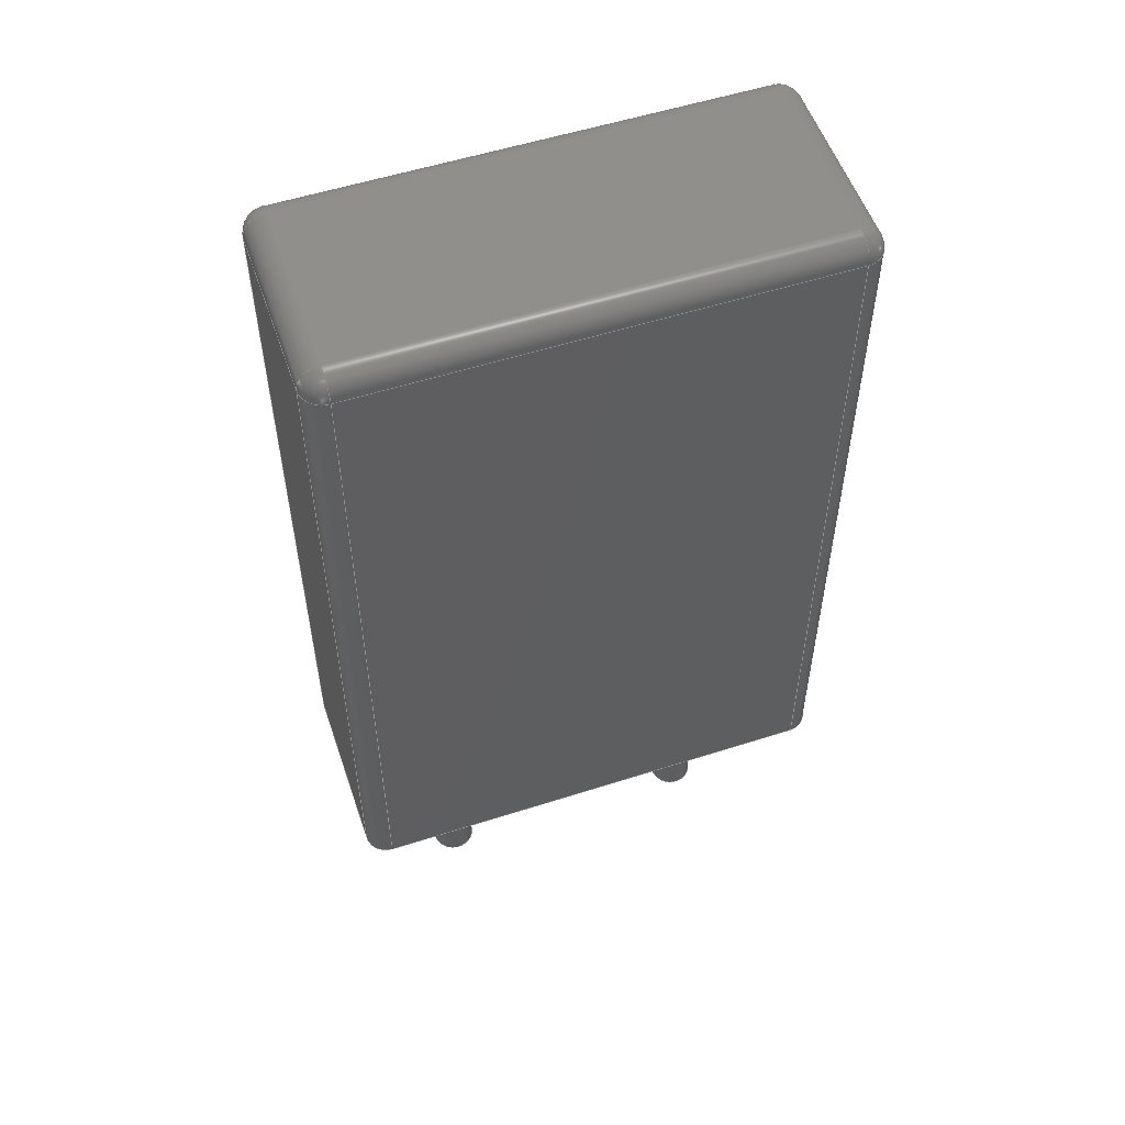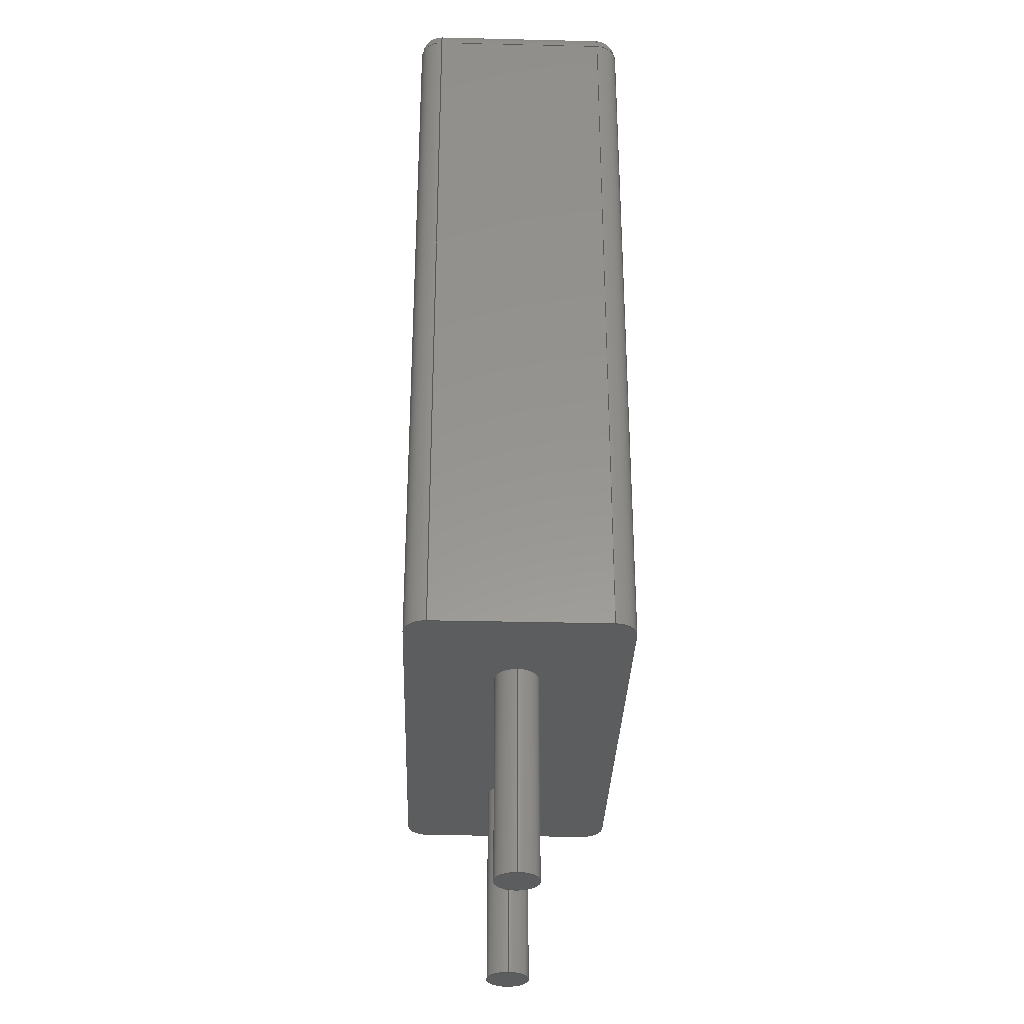
<metadata>
{"format":"step","ext":"step","renderer":"f3d","projection":"perspective","resolution":1024,"background":"white","views":[{"elev":54.6,"azim":161.2,"up":"+Z"},{"elev":-32.2,"azim":88.1,"up":"+Z"}]}
</metadata>
<code>
ISO-10303-21;
DATA;
#1=APPLICATION_PROTOCOL_DEFINITION('committee draft','automotive_design',1997,#2);
#2=APPLICATION_CONTEXT('core data for automotive mechanical design processes');
#3=SHAPE_DEFINITION_REPRESENTATION(#4,#10);
#4=PRODUCT_DEFINITION_SHAPE('','',#5);
#5=PRODUCT_DEFINITION('design','',#6,#9);
#6=PRODUCT_DEFINITION_FORMATION('','',#7);
#7=PRODUCT('C_Rect_L46mm_W20mm_P250mm_MKS02_FKP02','C_Rect_L46mm_W20mm_P250mm_MKS02_FKP02','',(#8));
#8=MECHANICAL_CONTEXT('',#2,'mechanical');
#9=PRODUCT_DEFINITION_CONTEXT('part definition',#2,'design');
#10=ADVANCED_BREP_SHAPE_REPRESENTATION('',(#11,#15),#380);
#11=AXIS2_PLACEMENT_3D('',#12,#13,#14);
#12=CARTESIAN_POINT('',(0,0,0));
#13=DIRECTION('',(0,0,1));
#14=DIRECTION('',(1,0,-0));
#15=MANIFOLD_SOLID_BREP('',#16);
#16=CLOSED_SHELL('',(#17,#47,#73,#97,#157,#174,#183,#199,#220,#231,#244,#261,#277,#286,#305,#323,#334,#348,#357,#362,#368,#374));
#17=ADVANCED_FACE('',(#18),#44,.F.);
#18=FACE_BOUND('',#19,.F.);
#19=EDGE_LOOP('',(#20,#28,#36,#41));
#20=ORIENTED_EDGE('',*,*,#21,.F.);
#21=EDGE_CURVE('',#22,#24,#26,.T.);
#22=VERTEX_POINT('',#23);
#23=CARTESIAN_POINT('',(-1.05,-0.8,0));
#24=VERTEX_POINT('',#25);
#25=CARTESIAN_POINT('',(-1.05,-0.8,6.8));
#26=LINE('',#23,#27);
#27=VECTOR('',#13,1);
#28=ORIENTED_EDGE('',*,*,#29,.T.);
#29=EDGE_CURVE('',#22,#30,#32,.T.);
#30=VERTEX_POINT('',#31);
#31=CARTESIAN_POINT('',(-1.05,0.8,0));
#32=LINE('',#33,#34);
#33=CARTESIAN_POINT('',(-1.05,-1,0));
#34=VECTOR('',#35,1);
#35=DIRECTION('',(0,1,0));
#36=ORIENTED_EDGE('',*,*,#37,.T.);
#37=EDGE_CURVE('',#30,#38,#40,.T.);
#38=VERTEX_POINT('',#39);
#39=CARTESIAN_POINT('',(-1.05,0.8,6.8));
#40=LINE('',#31,#27);
#41=ORIENTED_EDGE('',*,*,#42,.F.);
#42=EDGE_CURVE('',#24,#38,#43,.T.);
#43=LINE('',#25,#34);
#44=PLANE('',#45);
#45=AXIS2_PLACEMENT_3D('',#33,#46,#13);
#46=DIRECTION('',(1,0,0));
#47=ADVANCED_FACE('',(#48),#70,.T.);
#48=FACE_BOUND('',#49,.T.);
#49=EDGE_LOOP('',(#20,#50,#59,#64));
#50=ORIENTED_EDGE('',*,*,#51,.T.);
#51=EDGE_CURVE('',#22,#52,#54,.T.);
#52=VERTEX_POINT('',#53);
#53=CARTESIAN_POINT('',(-0.85,-1,0));
#54=CIRCLE('',#55,0.2);
#55=AXIS2_PLACEMENT_3D('',#56,#57,#58);
#56=CARTESIAN_POINT('',(-0.85,-0.8,0));
#57=DIRECTION('',(-0,0,1));
#58=DIRECTION('',(0,-1,0));
#59=ORIENTED_EDGE('',*,*,#60,.T.);
#60=EDGE_CURVE('',#52,#61,#63,.T.);
#61=VERTEX_POINT('',#62);
#62=CARTESIAN_POINT('',(-0.85,-1,6.8));
#63=LINE('',#53,#27);
#64=ORIENTED_EDGE('',*,*,#65,.T.);
#65=EDGE_CURVE('',#61,#24,#66,.T.);
#66=CIRCLE('',#67,0.2);
#67=AXIS2_PLACEMENT_3D('',#68,#69,#58);
#68=CARTESIAN_POINT('',(-0.85,-0.8,6.8));
#69=DIRECTION('',(-0,-0,-1));
#70=CYLINDRICAL_SURFACE('',#71,0.2);
#71=AXIS2_PLACEMENT_3D('',#56,#13,#72);
#72=DIRECTION('',(-1,0,0));
#73=ADVANCED_FACE('',(#74),#95,.T.);
#74=FACE_BOUND('',#75,.F.);
#75=EDGE_LOOP('',(#76,#84,#85,#92));
#76=ORIENTED_EDGE('',*,*,#77,.T.);
#77=EDGE_CURVE('',#78,#24,#80,.T.);
#78=VERTEX_POINT('',#79);
#79=CARTESIAN_POINT('',(-0.85,-0.8,7));
#80=CIRCLE('',#81,0.2);
#81=AXIS2_PLACEMENT_3D('',#68,#82,#83);
#82=DIRECTION('',(6.123e-17,-1,0));
#83=DIRECTION('',(-1,-6.123e-17,0));
#84=ORIENTED_EDGE('',*,*,#42,.T.);
#85=ORIENTED_EDGE('',*,*,#86,.F.);
#86=EDGE_CURVE('',#87,#38,#89,.T.);
#87=VERTEX_POINT('',#88);
#88=CARTESIAN_POINT('',(-0.85,0.8,7));
#89=CIRCLE('',#90,0.2);
#90=AXIS2_PLACEMENT_3D('',#91,#58,#13);
#91=CARTESIAN_POINT('',(-0.85,0.8,6.8));
#92=ORIENTED_EDGE('',*,*,#93,.F.);
#93=EDGE_CURVE('',#78,#87,#94,.T.);
#94=LINE('',#79,#34);
#95=CYLINDRICAL_SURFACE('',#96,0.2);
#96=AXIS2_PLACEMENT_3D('',#68,#35,#13);
#97=ADVANCED_FACE('',(#98,#138,#146),#155,.F.);
#98=FACE_BOUND('',#99,.F.);
#99=EDGE_LOOP('',(#100,#50,#101,#107,#114,#120,#127,#133));
#100=ORIENTED_EDGE('',*,*,#29,.F.);
#101=ORIENTED_EDGE('',*,*,#102,.T.);
#102=EDGE_CURVE('',#52,#103,#105,.T.);
#103=VERTEX_POINT('',#104);
#104=CARTESIAN_POINT('',(3.35,-1,0));
#105=LINE('',#33,#106);
#106=VECTOR('',#46,1);
#107=ORIENTED_EDGE('',*,*,#108,.F.);
#108=EDGE_CURVE('',#109,#103,#111,.T.);
#109=VERTEX_POINT('',#110);
#110=CARTESIAN_POINT('',(3.55,-0.8,0));
#111=CIRCLE('',#112,0.2);
#112=AXIS2_PLACEMENT_3D('',#113,#69,#58);
#113=CARTESIAN_POINT('',(3.35,-0.8,0));
#114=ORIENTED_EDGE('',*,*,#115,.T.);
#115=EDGE_CURVE('',#109,#116,#118,.T.);
#116=VERTEX_POINT('',#117);
#117=CARTESIAN_POINT('',(3.55,0.8,0));
#118=LINE('',#119,#34);
#119=CARTESIAN_POINT('',(3.55,-1,0));
#120=ORIENTED_EDGE('',*,*,#121,.T.);
#121=EDGE_CURVE('',#116,#122,#124,.T.);
#122=VERTEX_POINT('',#123);
#123=CARTESIAN_POINT('',(3.35,1,0));
#124=CIRCLE('',#125,0.2);
#125=AXIS2_PLACEMENT_3D('',#126,#57,#58);
#126=CARTESIAN_POINT('',(3.35,0.8,0));
#127=ORIENTED_EDGE('',*,*,#128,.F.);
#128=EDGE_CURVE('',#129,#122,#131,.T.);
#129=VERTEX_POINT('',#130);
#130=CARTESIAN_POINT('',(-0.85,1,0));
#131=LINE('',#132,#106);
#132=CARTESIAN_POINT('',(-1.05,1,0));
#133=ORIENTED_EDGE('',*,*,#134,.F.);
#134=EDGE_CURVE('',#30,#129,#135,.T.);
#135=CIRCLE('',#136,0.2);
#136=AXIS2_PLACEMENT_3D('',#137,#69,#58);
#137=CARTESIAN_POINT('',(-0.85,0.8,0));
#138=FACE_BOUND('',#139,.F.);
#139=EDGE_LOOP('',(#140));
#140=ORIENTED_EDGE('',*,*,#141,.F.);
#141=EDGE_CURVE('',#142,#142,#144,.T.);
#142=VERTEX_POINT('',#143);
#143=CARTESIAN_POINT('',(0.2,0,0));
#144=CIRCLE('',#145,0.2);
#145=AXIS2_PLACEMENT_3D('',#12,#13,#46);
#146=FACE_BOUND('',#147,.F.);
#147=EDGE_LOOP('',(#148));
#148=ORIENTED_EDGE('',*,*,#149,.F.);
#149=EDGE_CURVE('',#150,#150,#152,.T.);
#150=VERTEX_POINT('',#151);
#151=CARTESIAN_POINT('',(2.7,0,0));
#152=CIRCLE('',#153,0.2);
#153=AXIS2_PLACEMENT_3D('',#154,#13,#46);
#154=CARTESIAN_POINT('',(2.5,0,0));
#155=PLANE('',#156);
#156=AXIS2_PLACEMENT_3D('',#33,#13,#46);
#157=ADVANCED_FACE('',(#158),#172,.T.);
#158=FACE_BOUND('',#159,.F.);
#159=EDGE_LOOP('',(#160,#161,#162,#167));
#160=ORIENTED_EDGE('',*,*,#37,.F.);
#161=ORIENTED_EDGE('',*,*,#134,.T.);
#162=ORIENTED_EDGE('',*,*,#163,.T.);
#163=EDGE_CURVE('',#129,#164,#166,.T.);
#164=VERTEX_POINT('',#165);
#165=CARTESIAN_POINT('',(-0.85,1,6.8));
#166=LINE('',#130,#27);
#167=ORIENTED_EDGE('',*,*,#168,.F.);
#168=EDGE_CURVE('',#38,#164,#169,.T.);
#169=CIRCLE('',#170,0.2);
#170=AXIS2_PLACEMENT_3D('',#91,#171,#72);
#171=DIRECTION('',(0,0,-1));
#172=CYLINDRICAL_SURFACE('',#173,0.2);
#173=AXIS2_PLACEMENT_3D('',#137,#13,#72);
#174=ADVANCED_FACE('',(#175),#182,.T.);
#175=FACE_BOUND('',#176,.T.);
#176=EDGE_LOOP('',(#177,#76,#181));
#177=ORIENTED_EDGE('',*,*,#178,.F.);
#178=EDGE_CURVE('',#78,#61,#179,.T.);
#179=CIRCLE('',#180,0.2);
#180=AXIS2_PLACEMENT_3D('',#68,#14,#13);
#181=ORIENTED_EDGE('',*,*,#65,.F.);
#182=SPHERICAL_SURFACE('',#67,0.2);
#183=ADVANCED_FACE('',(#184),#197,.F.);
#184=FACE_BOUND('',#185,.F.);
#185=EDGE_LOOP('',(#59,#186,#193,#196));
#186=ORIENTED_EDGE('',*,*,#187,.F.);
#187=EDGE_CURVE('',#188,#61,#190,.T.);
#188=VERTEX_POINT('',#189);
#189=CARTESIAN_POINT('',(3.35,-1,6.8));
#190=LINE('',#189,#191);
#191=VECTOR('',#192,1);
#192=DIRECTION('',(-1,-0,-0));
#193=ORIENTED_EDGE('',*,*,#194,.F.);
#194=EDGE_CURVE('',#103,#188,#195,.T.);
#195=LINE('',#104,#27);
#196=ORIENTED_EDGE('',*,*,#102,.F.);
#197=PLANE('',#198);
#198=AXIS2_PLACEMENT_3D('',#33,#35,#13);
#199=ADVANCED_FACE('',(#200),#217,.T.);
#200=FACE_BOUND('',#201,.T.);
#201=EDGE_LOOP('',(#202,#207,#214,#92));
#202=ORIENTED_EDGE('',*,*,#203,.F.);
#203=EDGE_CURVE('',#204,#78,#206,.T.);
#204=VERTEX_POINT('',#205);
#205=CARTESIAN_POINT('',(3.35,-0.8,7));
#206=LINE('',#205,#191);
#207=ORIENTED_EDGE('',*,*,#208,.F.);
#208=EDGE_CURVE('',#209,#204,#211,.T.);
#209=VERTEX_POINT('',#210);
#210=CARTESIAN_POINT('',(3.35,0.8,7));
#211=LINE('',#210,#212);
#212=VECTOR('',#213,1);
#213=DIRECTION('',(-0,-1,-0));
#214=ORIENTED_EDGE('',*,*,#215,.F.);
#215=EDGE_CURVE('',#87,#209,#216,.T.);
#216=LINE('',#88,#106);
#217=PLANE('',#218);
#218=AXIS2_PLACEMENT_3D('',#219,#13,#46);
#219=CARTESIAN_POINT('',(-1.05,-1,7));
#220=ADVANCED_FACE('',(#221),#229,.T.);
#221=FACE_BOUND('',#222,.T.);
#222=EDGE_LOOP('',(#85,#223,#167));
#223=ORIENTED_EDGE('',*,*,#224,.T.);
#224=EDGE_CURVE('',#87,#164,#225,.T.);
#225=CIRCLE('',#226,0.2);
#226=AXIS2_PLACEMENT_3D('',#91,#227,#228);
#227=DIRECTION('',(-1,-6.123e-17,-0));
#228=DIRECTION('',(-6.123e-17,1,0));
#229=SPHERICAL_SURFACE('',#230,0.2);
#230=AXIS2_PLACEMENT_3D('',#91,#69,#72);
#231=ADVANCED_FACE('',(#232),#242,.T.);
#232=FACE_BOUND('',#233,.T.);
#233=EDGE_LOOP('',(#162,#234,#239,#127));
#234=ORIENTED_EDGE('',*,*,#235,.T.);
#235=EDGE_CURVE('',#164,#236,#238,.T.);
#236=VERTEX_POINT('',#237);
#237=CARTESIAN_POINT('',(3.35,1,6.8));
#238=LINE('',#165,#106);
#239=ORIENTED_EDGE('',*,*,#240,.F.);
#240=EDGE_CURVE('',#122,#236,#241,.T.);
#241=LINE('',#123,#27);
#242=PLANE('',#243);
#243=AXIS2_PLACEMENT_3D('',#132,#35,#13);
#244=ADVANCED_FACE('',(#245),#259,.T.);
#245=FACE_BOUND('',#246,.F.);
#246=EDGE_LOOP('',(#247,#252,#253,#254));
#247=ORIENTED_EDGE('',*,*,#248,.F.);
#248=EDGE_CURVE('',#109,#249,#251,.T.);
#249=VERTEX_POINT('',#250);
#250=CARTESIAN_POINT('',(3.55,-0.8,6.8));
#251=LINE('',#110,#27);
#252=ORIENTED_EDGE('',*,*,#108,.T.);
#253=ORIENTED_EDGE('',*,*,#194,.T.);
#254=ORIENTED_EDGE('',*,*,#255,.F.);
#255=EDGE_CURVE('',#249,#188,#256,.T.);
#256=CIRCLE('',#257,0.2);
#257=AXIS2_PLACEMENT_3D('',#258,#171,#46);
#258=CARTESIAN_POINT('',(3.35,-0.8,6.8));
#259=CYLINDRICAL_SURFACE('',#260,0.2);
#260=AXIS2_PLACEMENT_3D('',#113,#13,#46);
#261=ADVANCED_FACE('',(#262),#275,.T.);
#262=FACE_BOUND('',#263,.T.);
#263=EDGE_LOOP('',(#264,#120,#269,#270));
#264=ORIENTED_EDGE('',*,*,#265,.F.);
#265=EDGE_CURVE('',#116,#266,#268,.T.);
#266=VERTEX_POINT('',#267);
#267=CARTESIAN_POINT('',(3.55,0.8,6.8));
#268=LINE('',#117,#27);
#269=ORIENTED_EDGE('',*,*,#240,.T.);
#270=ORIENTED_EDGE('',*,*,#271,.T.);
#271=EDGE_CURVE('',#236,#266,#272,.T.);
#272=CIRCLE('',#273,0.2);
#273=AXIS2_PLACEMENT_3D('',#274,#171,#35);
#274=CARTESIAN_POINT('',(3.35,0.8,6.8));
#275=CYLINDRICAL_SURFACE('',#276,0.2);
#276=AXIS2_PLACEMENT_3D('',#126,#13,#46);
#277=ADVANCED_FACE('',(#278),#284,.T.);
#278=FACE_BOUND('',#279,.T.);
#279=EDGE_LOOP('',(#247,#114,#280,#281));
#280=ORIENTED_EDGE('',*,*,#265,.T.);
#281=ORIENTED_EDGE('',*,*,#282,.T.);
#282=EDGE_CURVE('',#266,#249,#283,.T.);
#283=LINE('',#267,#212);
#284=PLANE('',#285);
#285=AXIS2_PLACEMENT_3D('',#119,#46,#13);
#286=ADVANCED_FACE('',(#287),#302,.T.);
#287=FACE_BOUND('',#288,.T.);
#288=EDGE_LOOP('',(#140,#289,#296,#301));
#289=ORIENTED_EDGE('',*,*,#290,.T.);
#290=EDGE_CURVE('',#142,#291,#293,.T.);
#291=VERTEX_POINT('',#292);
#292=CARTESIAN_POINT('',(0.2,0,-1.9));
#293=LINE('',#294,#295);
#294=CARTESIAN_POINT('',(0.2,0,0.1));
#295=VECTOR('',#69,1);
#296=ORIENTED_EDGE('',*,*,#297,.T.);
#297=EDGE_CURVE('',#291,#291,#298,.T.);
#298=CIRCLE('',#299,0.2);
#299=AXIS2_PLACEMENT_3D('',#300,#13,#46);
#300=CARTESIAN_POINT('',(0,0,-1.9));
#301=ORIENTED_EDGE('',*,*,#290,.F.);
#302=CYLINDRICAL_SURFACE('',#303,0.2);
#303=AXIS2_PLACEMENT_3D('',#304,#13,#46);
#304=CARTESIAN_POINT('',(0,0,0.1));
#305=ADVANCED_FACE('',(#306),#320,.T.);
#306=FACE_BOUND('',#307,.T.);
#307=EDGE_LOOP('',(#148,#308,#314,#319));
#308=ORIENTED_EDGE('',*,*,#309,.T.);
#309=EDGE_CURVE('',#150,#310,#312,.T.);
#310=VERTEX_POINT('',#311);
#311=CARTESIAN_POINT('',(2.7,0,-1.9));
#312=LINE('',#313,#295);
#313=CARTESIAN_POINT('',(2.7,0,0.1));
#314=ORIENTED_EDGE('',*,*,#315,.T.);
#315=EDGE_CURVE('',#310,#310,#316,.T.);
#316=CIRCLE('',#317,0.2);
#317=AXIS2_PLACEMENT_3D('',#318,#13,#46);
#318=CARTESIAN_POINT('',(2.5,0,-1.9));
#319=ORIENTED_EDGE('',*,*,#309,.F.);
#320=CYLINDRICAL_SURFACE('',#321,0.2);
#321=AXIS2_PLACEMENT_3D('',#322,#13,#46);
#322=CARTESIAN_POINT('',(2.5,0,0.1));
#323=ADVANCED_FACE('',(#324),#332,.T.);
#324=FACE_BOUND('',#325,.F.);
#325=EDGE_LOOP('',(#326,#331,#177,#202));
#326=ORIENTED_EDGE('',*,*,#327,.T.);
#327=EDGE_CURVE('',#204,#188,#328,.T.);
#328=CIRCLE('',#329,0.2);
#329=AXIS2_PLACEMENT_3D('',#258,#330,#82);
#330=DIRECTION('',(1,6.123e-17,0));
#331=ORIENTED_EDGE('',*,*,#187,.T.);
#332=CYLINDRICAL_SURFACE('',#333,0.2);
#333=AXIS2_PLACEMENT_3D('',#258,#192,#13);
#334=ADVANCED_FACE('',(#335),#346,.T.);
#335=FACE_BOUND('',#336,.F.);
#336=EDGE_LOOP('',(#337,#281,#341,#207));
#337=ORIENTED_EDGE('',*,*,#338,.T.);
#338=EDGE_CURVE('',#209,#266,#339,.T.);
#339=CIRCLE('',#340,0.2);
#340=AXIS2_PLACEMENT_3D('',#274,#228,#330);
#341=ORIENTED_EDGE('',*,*,#342,.F.);
#342=EDGE_CURVE('',#204,#249,#343,.T.);
#343=CIRCLE('',#344,0.2);
#344=AXIS2_PLACEMENT_3D('',#258,#345,#46);
#345=DIRECTION('',(-0,1,0));
#346=CYLINDRICAL_SURFACE('',#347,0.2);
#347=AXIS2_PLACEMENT_3D('',#274,#213,#13);
#348=ADVANCED_FACE('',(#349),#355,.T.);
#349=FACE_BOUND('',#350,.F.);
#350=EDGE_LOOP('',(#223,#234,#351,#214));
#351=ORIENTED_EDGE('',*,*,#352,.F.);
#352=EDGE_CURVE('',#209,#236,#353,.T.);
#353=CIRCLE('',#354,0.2);
#354=AXIS2_PLACEMENT_3D('',#274,#72,#13);
#355=CYLINDRICAL_SURFACE('',#356,0.2);
#356=AXIS2_PLACEMENT_3D('',#91,#46,#13);
#357=ADVANCED_FACE('',(#358),#360,.T.);
#358=FACE_BOUND('',#359,.T.);
#359=EDGE_LOOP('',(#341,#326,#254));
#360=SPHERICAL_SURFACE('',#361,0.2);
#361=AXIS2_PLACEMENT_3D('',#258,#69,#46);
#362=ADVANCED_FACE('',(#363),#366,.T.);
#363=FACE_BOUND('',#364,.T.);
#364=EDGE_LOOP('',(#351,#337,#365));
#365=ORIENTED_EDGE('',*,*,#271,.F.);
#366=SPHERICAL_SURFACE('',#367,0.2);
#367=AXIS2_PLACEMENT_3D('',#274,#69,#35);
#368=ADVANCED_FACE('',(#369),#371,.F.);
#369=FACE_BOUND('',#370,.F.);
#370=EDGE_LOOP('',(#296));
#371=PLANE('',#372);
#372=AXIS2_PLACEMENT_3D('',#373,#13,#46);
#373=CARTESIAN_POINT('',(0,5.19e-18,-1.9));
#374=ADVANCED_FACE('',(#375),#377,.F.);
#375=FACE_BOUND('',#376,.F.);
#376=EDGE_LOOP('',(#314));
#377=PLANE('',#378);
#378=AXIS2_PLACEMENT_3D('',#379,#13,#46);
#379=CARTESIAN_POINT('',(2.5,5.19e-18,-1.9));
#380=( GEOMETRIC_REPRESENTATION_CONTEXT(3)GLOBAL_UNCERTAINTY_ASSIGNED_CONTEXT((#384)) GLOBAL_UNIT_ASSIGNED_CONTEXT((#381,#382,#383)) REPRESENTATION_CONTEXT('Context #1','3D Context with UNIT and UNCERTAINTY') );
#381=( LENGTH_UNIT() NAMED_UNIT(*) SI_UNIT(.MILLI.,.METRE.) );
#382=( NAMED_UNIT(*) PLANE_ANGLE_UNIT() SI_UNIT($,.RADIAN.) );
#383=( NAMED_UNIT(*) SI_UNIT($,.STERADIAN.) SOLID_ANGLE_UNIT() );
#384=UNCERTAINTY_MEASURE_WITH_UNIT(LENGTH_MEASURE(1e-07),#381,'distance_accuracy_value','confusion accuracy');
#385=PRODUCT_TYPE('part',$,(#7));
#386=MECHANICAL_DESIGN_GEOMETRIC_PRESENTATION_REPRESENTATION('',(#387,#395,#396,#397,#398,#399,#400,#401,#402,#403,#404,#405,#406,#407,#415,#416,#417,#418,#419,#420,#421,#422),#380);
#387=STYLED_ITEM('color',(#388),#17);
#388=PRESENTATION_STYLE_ASSIGNMENT((#389));
#389=SURFACE_STYLE_USAGE(.BOTH.,#390);
#390=SURFACE_SIDE_STYLE('',(#391));
#391=SURFACE_STYLE_FILL_AREA(#392);
#392=FILL_AREA_STYLE('',(#393));
#393=FILL_AREA_STYLE_COLOUR('',#394);
#394=COLOUR_RGB('',0.7,0.1,0.05);
#395=STYLED_ITEM('color',(#388),#47);
#396=STYLED_ITEM('color',(#388),#73);
#397=STYLED_ITEM('color',(#388),#97);
#398=STYLED_ITEM('color',(#388),#157);
#399=STYLED_ITEM('color',(#388),#174);
#400=STYLED_ITEM('color',(#388),#183);
#401=STYLED_ITEM('color',(#388),#199);
#402=STYLED_ITEM('color',(#388),#220);
#403=STYLED_ITEM('color',(#388),#231);
#404=STYLED_ITEM('color',(#388),#244);
#405=STYLED_ITEM('color',(#388),#261);
#406=STYLED_ITEM('color',(#388),#277);
#407=STYLED_ITEM('color',(#408),#286);
#408=PRESENTATION_STYLE_ASSIGNMENT((#409));
#409=SURFACE_STYLE_USAGE(.BOTH.,#410);
#410=SURFACE_SIDE_STYLE('',(#411));
#411=SURFACE_STYLE_FILL_AREA(#412);
#412=FILL_AREA_STYLE('',(#413));
#413=FILL_AREA_STYLE_COLOUR('',#414);
#414=COLOUR_RGB('',0.824,0.82,0.781);
#415=STYLED_ITEM('color',(#408),#305);
#416=STYLED_ITEM('color',(#388),#323);
#417=STYLED_ITEM('color',(#388),#334);
#418=STYLED_ITEM('color',(#388),#348);
#419=STYLED_ITEM('color',(#388),#357);
#420=STYLED_ITEM('color',(#388),#362);
#421=STYLED_ITEM('color',(#408),#368);
#422=STYLED_ITEM('color',(#408),#374);
ENDSEC;
END-ISO-10303-21;








</code>
